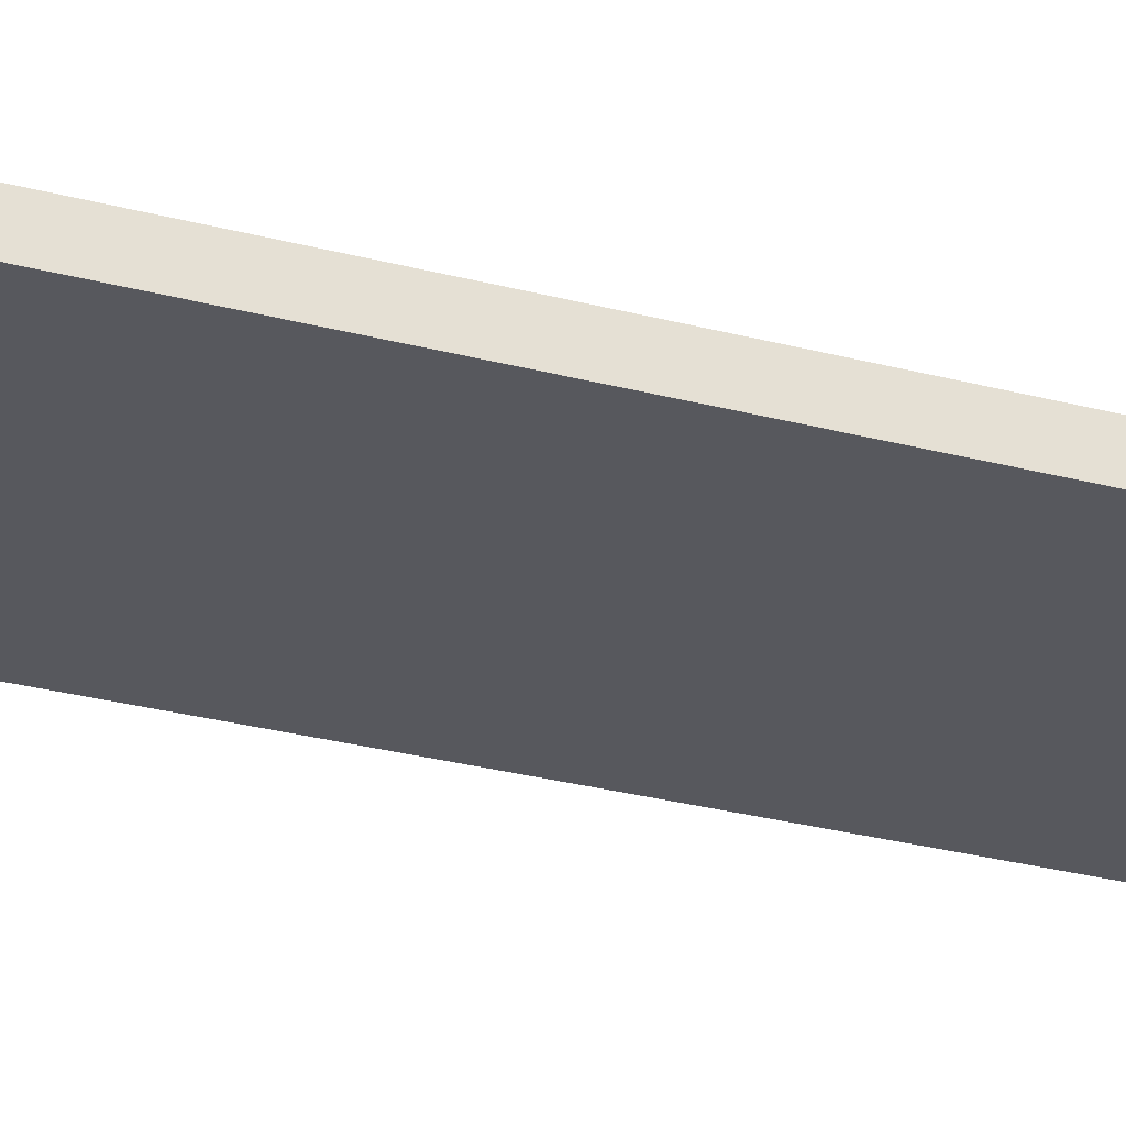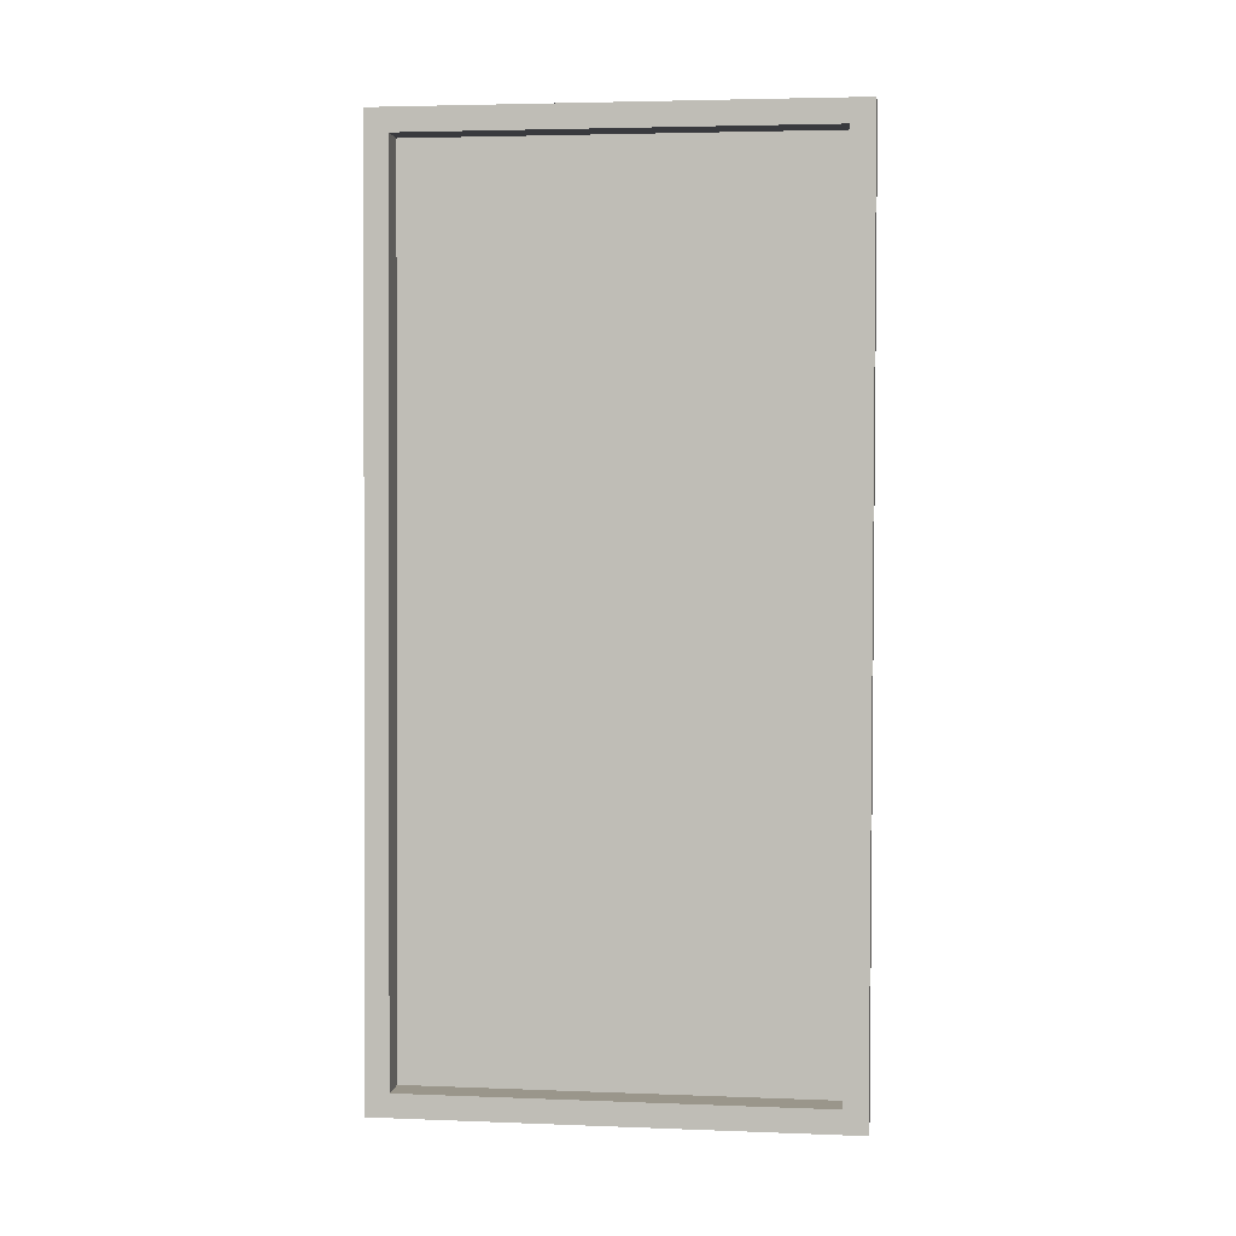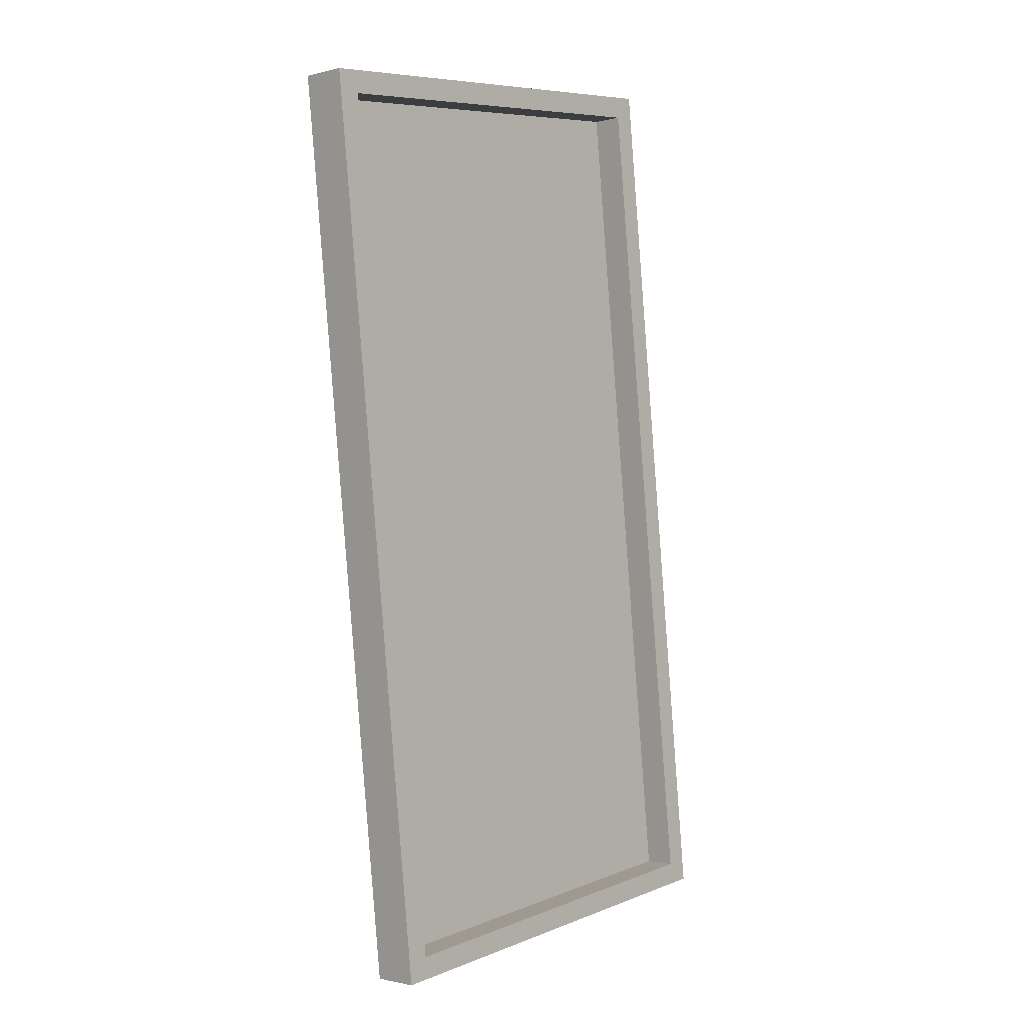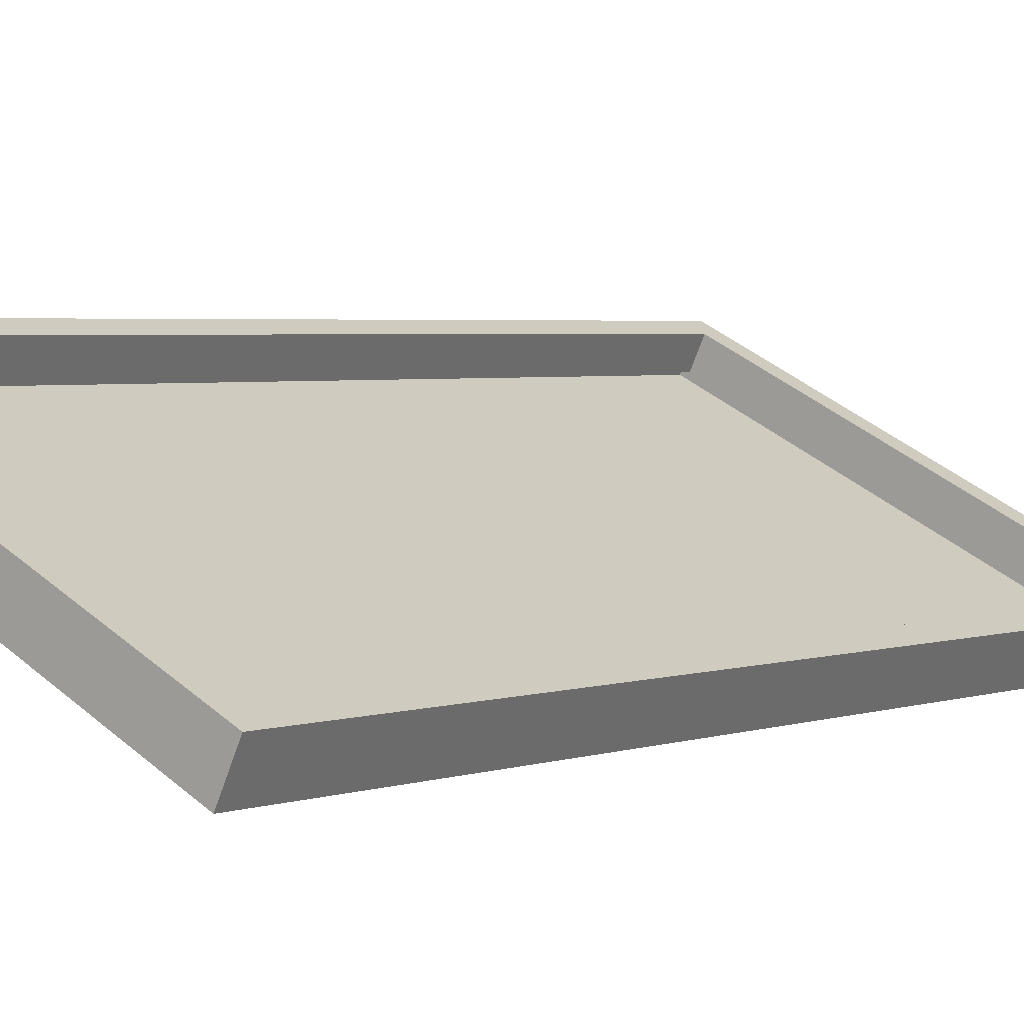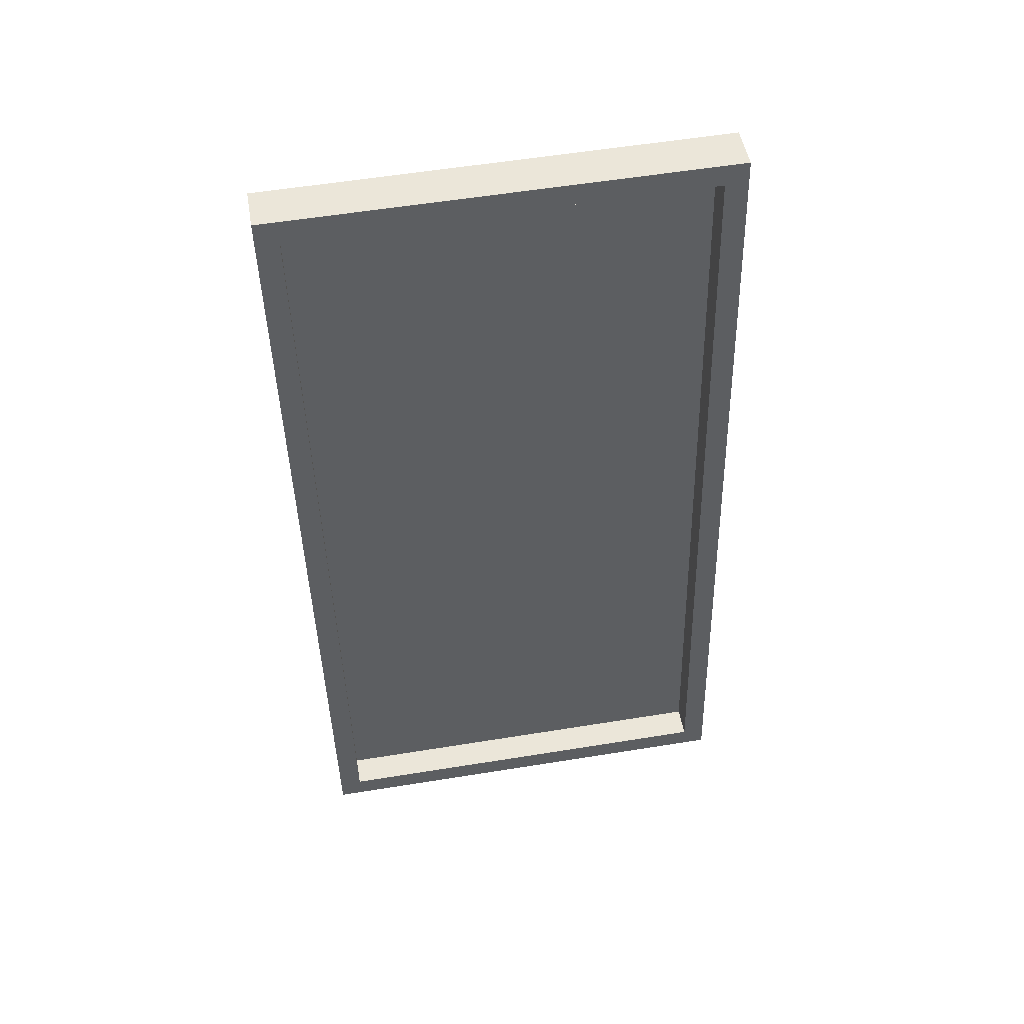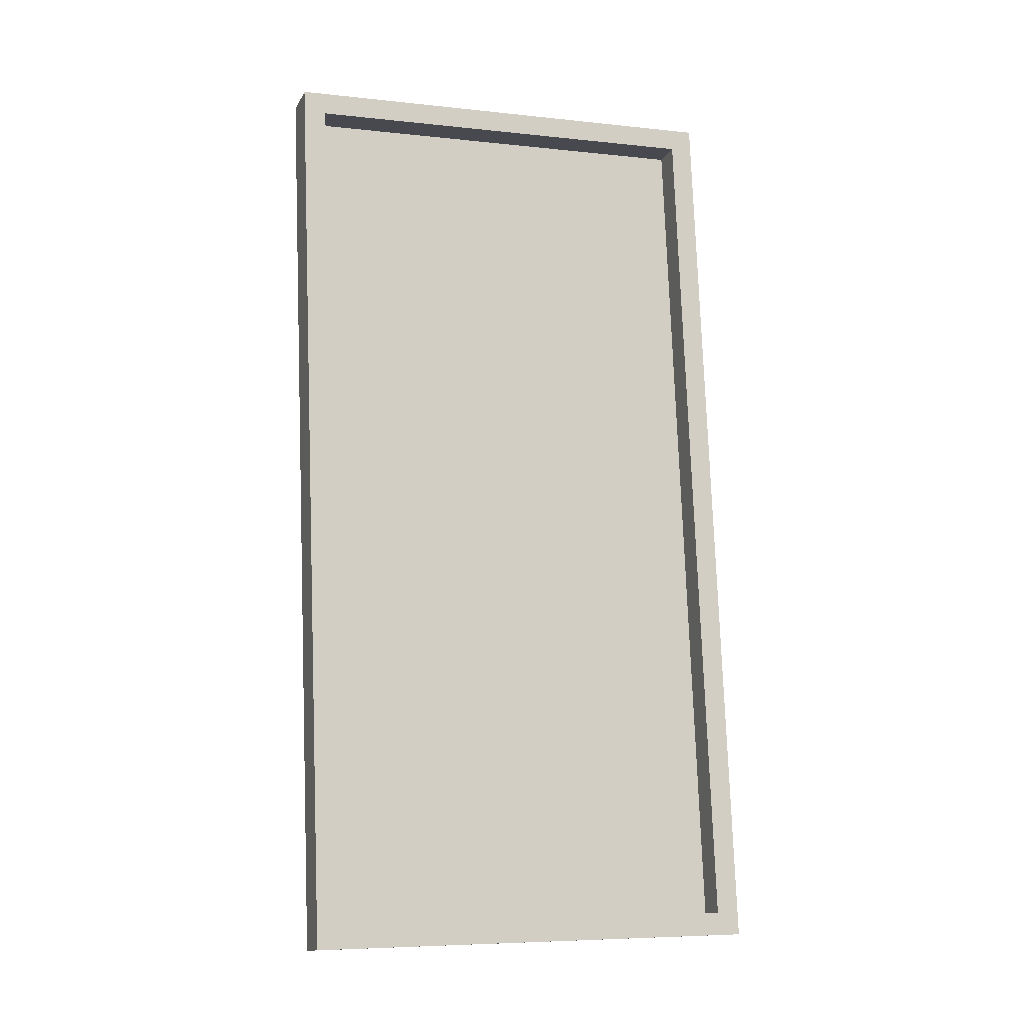
<metadata>
{"format":"obj","ext":"obj","renderer":"f3d","projection":"perspective","resolution":1024,"background":"white","views":[{"elev":-58.9,"azim":72.4,"up":"+Y"},{"elev":7.7,"azim":157.8,"up":"+Z"},{"elev":6.5,"azim":102.0,"up":"+Z"},{"elev":-3.2,"azim":38.0,"up":"+Y"},{"elev":53.4,"azim":140.7,"up":"+Z"},{"elev":-7.9,"azim":131.7,"up":"+Z"}]}
</metadata>
<code>
o Marco_espejo
v -0.5519 -0.954 -0.000559
v -0.5855 -1.029 0.8904
v -0.6076 -1.068 0.8863
v -0.574 -0.9927 -0.004651
v -0.5855 -1.029 0.8904
v -0.6041 -1.016 0.8683
v -0.9539 -0.8167 0.8719
v -0.9742 -0.8075 0.8943
v -0.9626 -0.7712 -0.000674
v -0.9962 -0.8462 0.8902
v -0.9742 -0.8075 0.8943
v -0.9405 -0.7325 0.003417
v -0.9405 -0.7325 0.003417
v -0.9219 -0.7454 0.02549
v -0.5722 -0.9448 0.02191
v -0.5519 -0.954 -0.000559
v -0.574 -0.9927 -0.004651
v -0.9626 -0.7712 -0.000674
v -0.9405 -0.7325 0.003417
v -0.5519 -0.954 -0.000559
v -0.5519 -0.954 -0.000559
v -0.5722 -0.9448 0.02191
v -0.6041 -1.016 0.8683
v -0.5855 -1.029 0.8904
v -0.5855 -1.029 0.8904
v -0.9742 -0.8075 0.8943
v -0.9962 -0.8462 0.8902
v -0.6076 -1.068 0.8863
v -0.9539 -0.8167 0.8719
v -0.9693 -0.8438 0.869
v -0.9374 -0.7725 0.02263
v -0.9219 -0.7454 0.02549
v -0.6076 -1.068 0.8863
v -0.9962 -0.8462 0.8902
v -0.9626 -0.7712 -0.000674
v -0.574 -0.9927 -0.004651
v -0.9742 -0.8075 0.8943
v -0.9539 -0.8167 0.8719
v -0.9219 -0.7454 0.02549
v -0.9405 -0.7325 0.003417
v -0.5722 -0.9448 0.02191
v -0.5876 -0.9719 0.01905
v -0.6196 -1.043 0.8654
v -0.6041 -1.016 0.8683
v -0.6041 -1.016 0.8683
v -0.6196 -1.043 0.8654
v -0.9693 -0.8438 0.869
v -0.9539 -0.8167 0.8719
v -0.9219 -0.7454 0.02549
v -0.9374 -0.7725 0.02263
v -0.5876 -0.9719 0.01905
v -0.5722 -0.9448 0.02191
f 1 2 3
f 1 3 4
f 5 6 7
f 5 7 8
f 9 10 11
f 9 11 12
f 13 14 15
f 13 15 16
f 17 18 19
f 17 19 20
f 21 22 23
f 21 23 24
f 25 26 27
f 25 27 28
f 29 30 31
f 29 31 32
f 33 34 35
f 33 35 36
f 37 38 39
f 37 39 40
f 41 42 43
f 41 43 44
f 45 46 47
f 45 47 48
f 49 50 51
f 49 51 52

</code>
